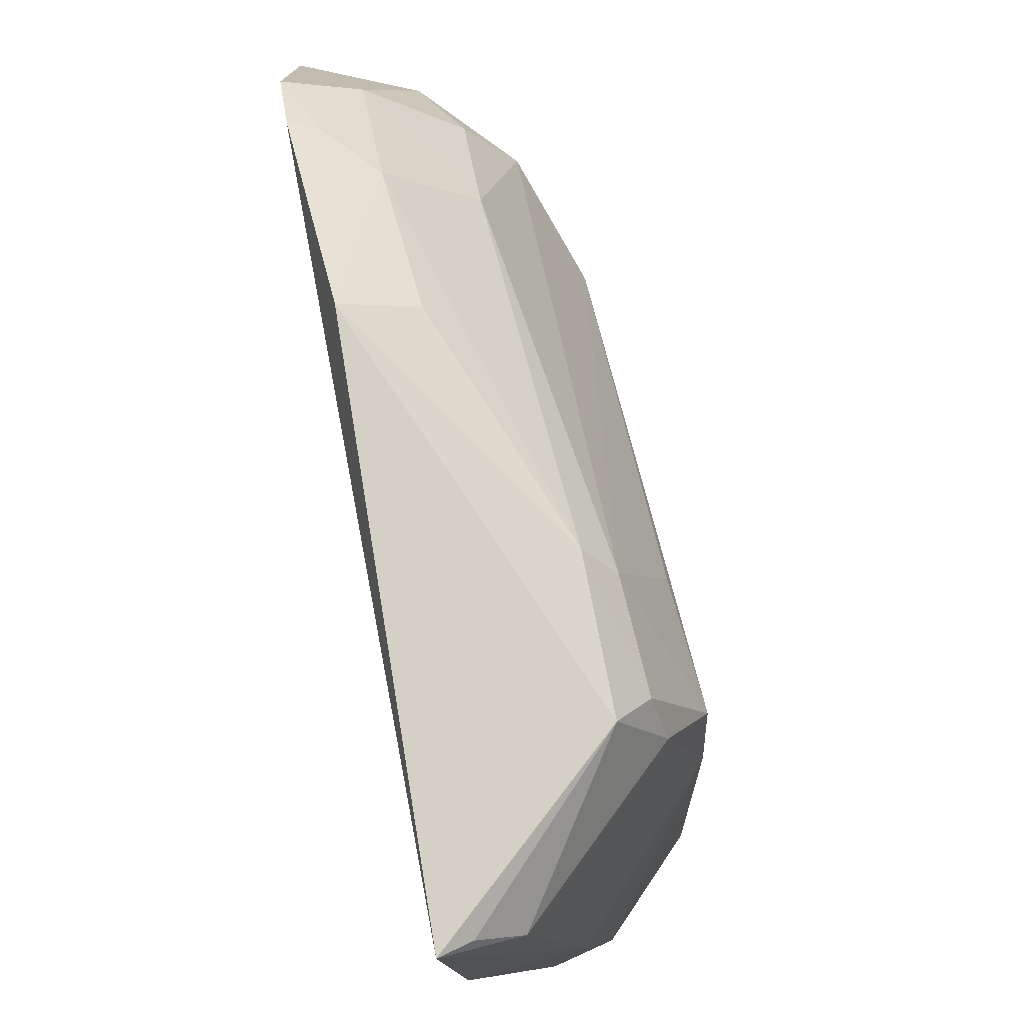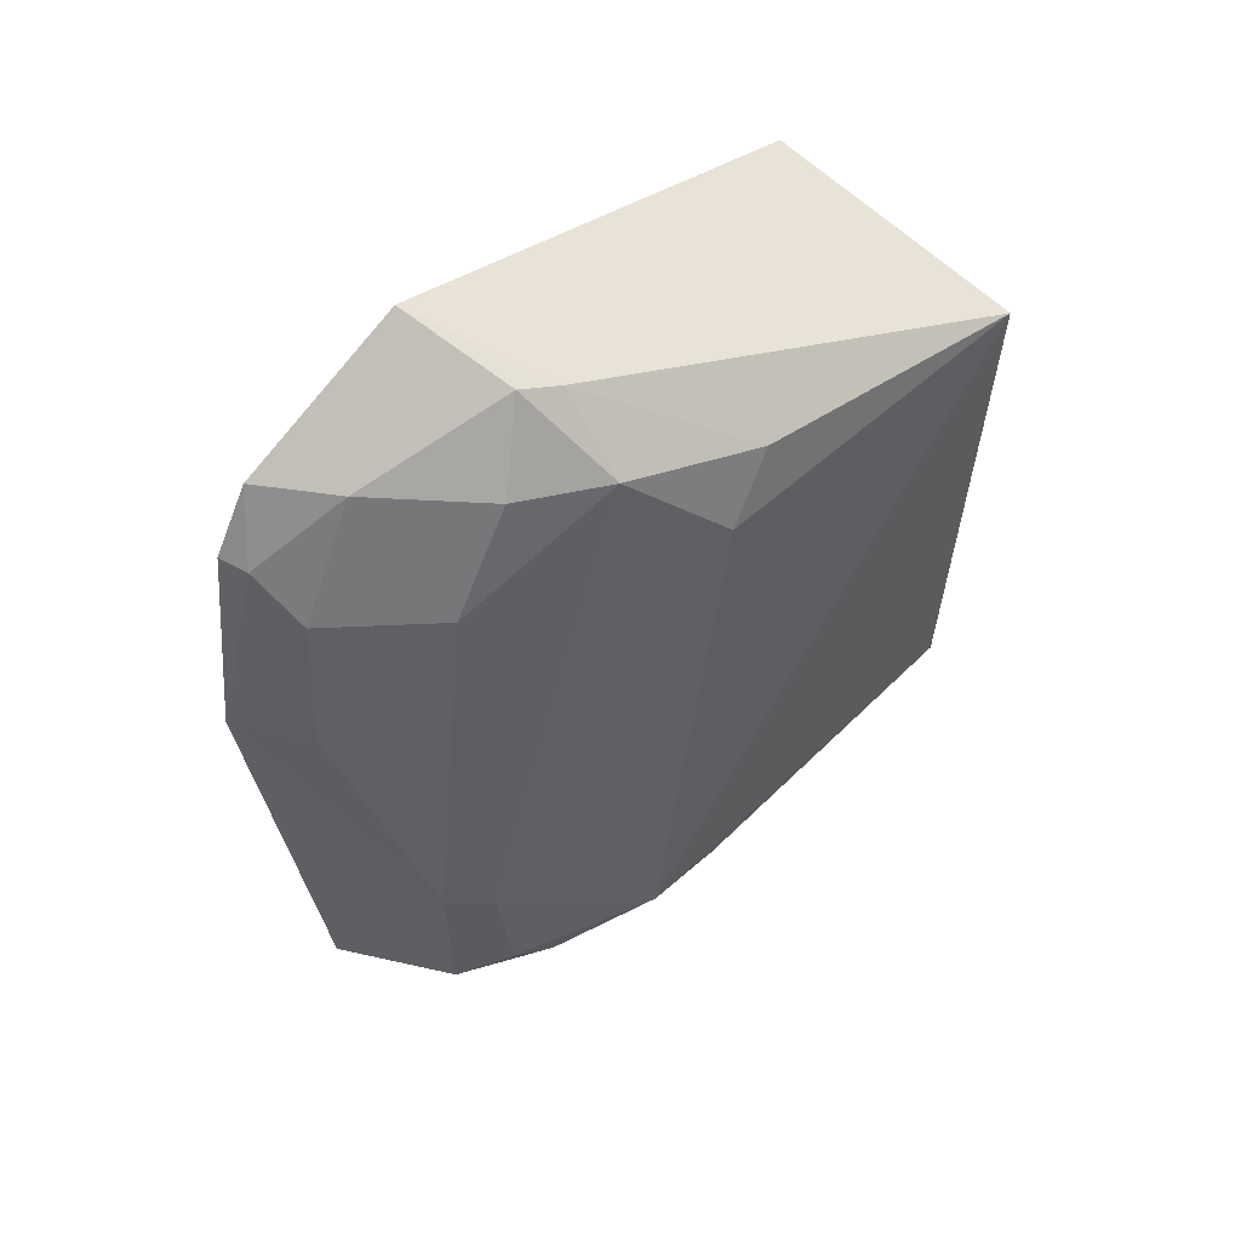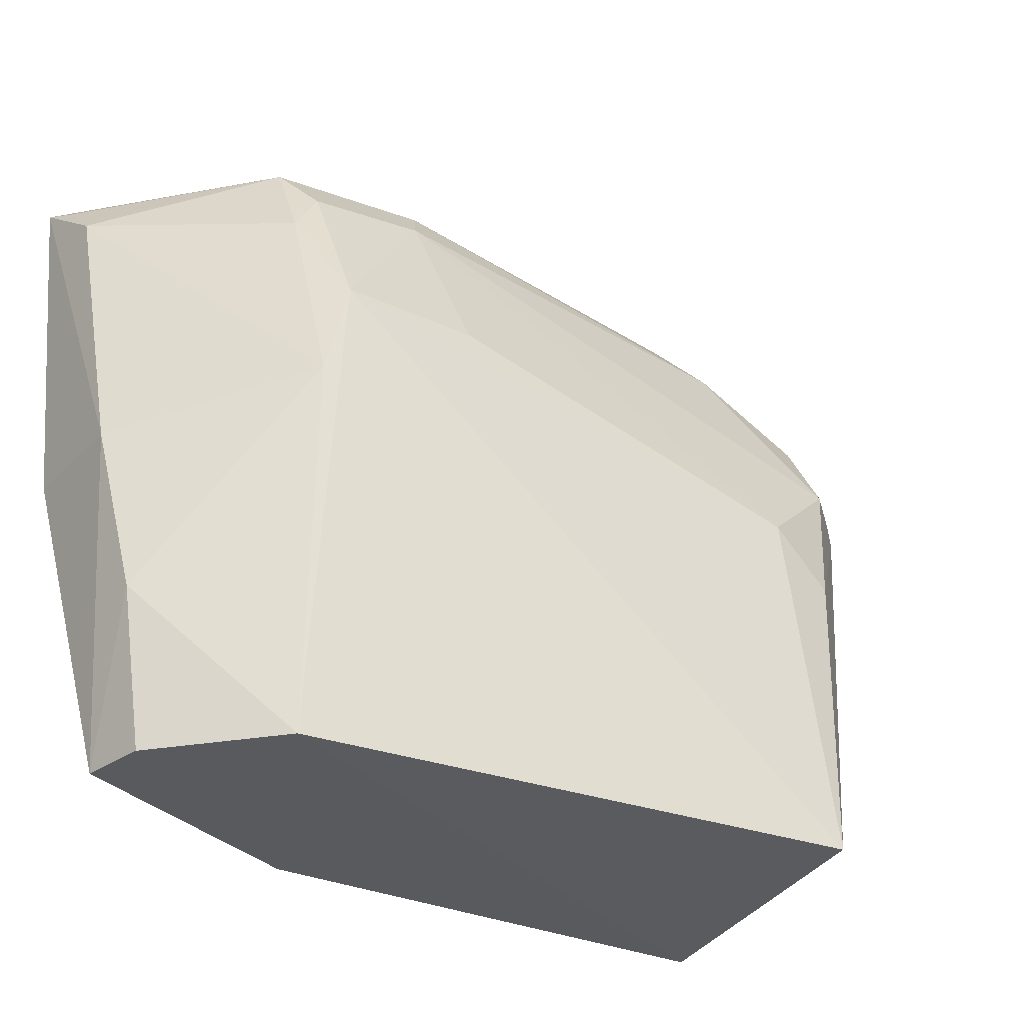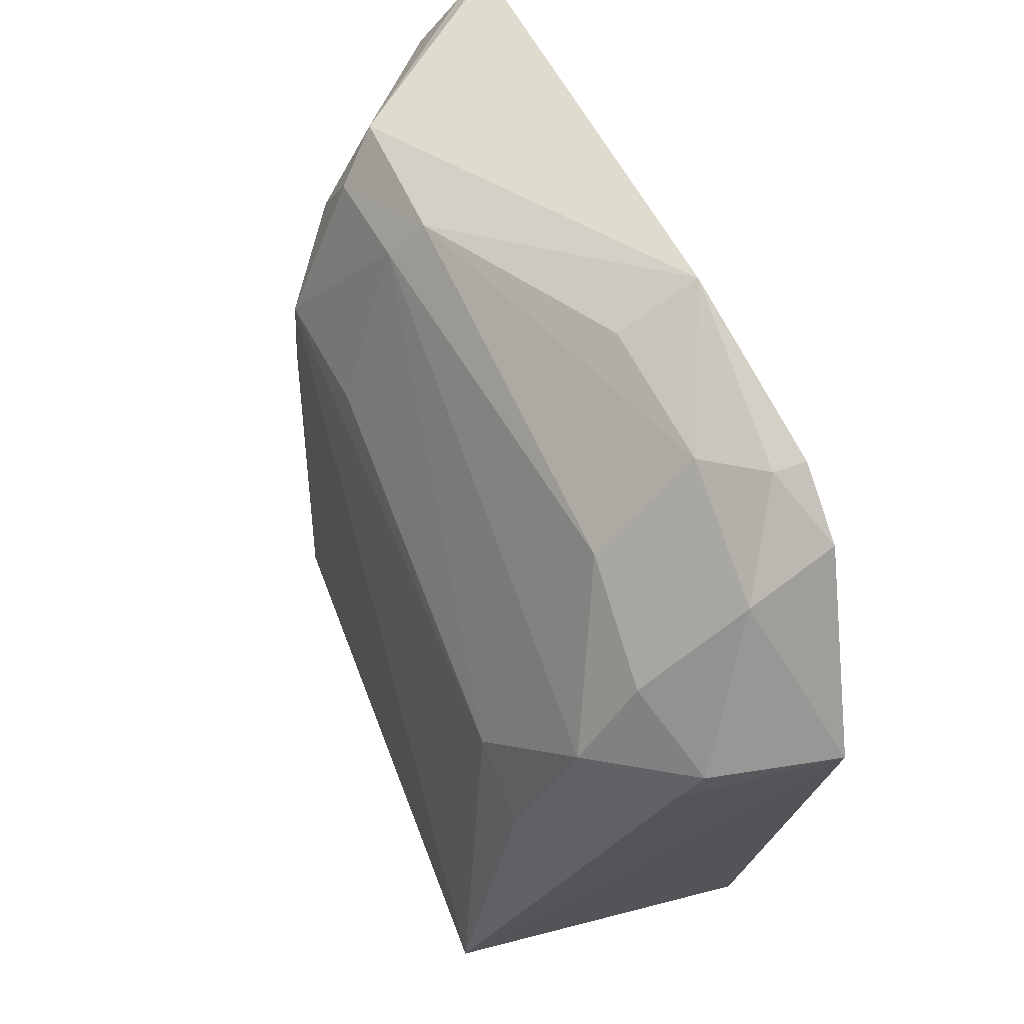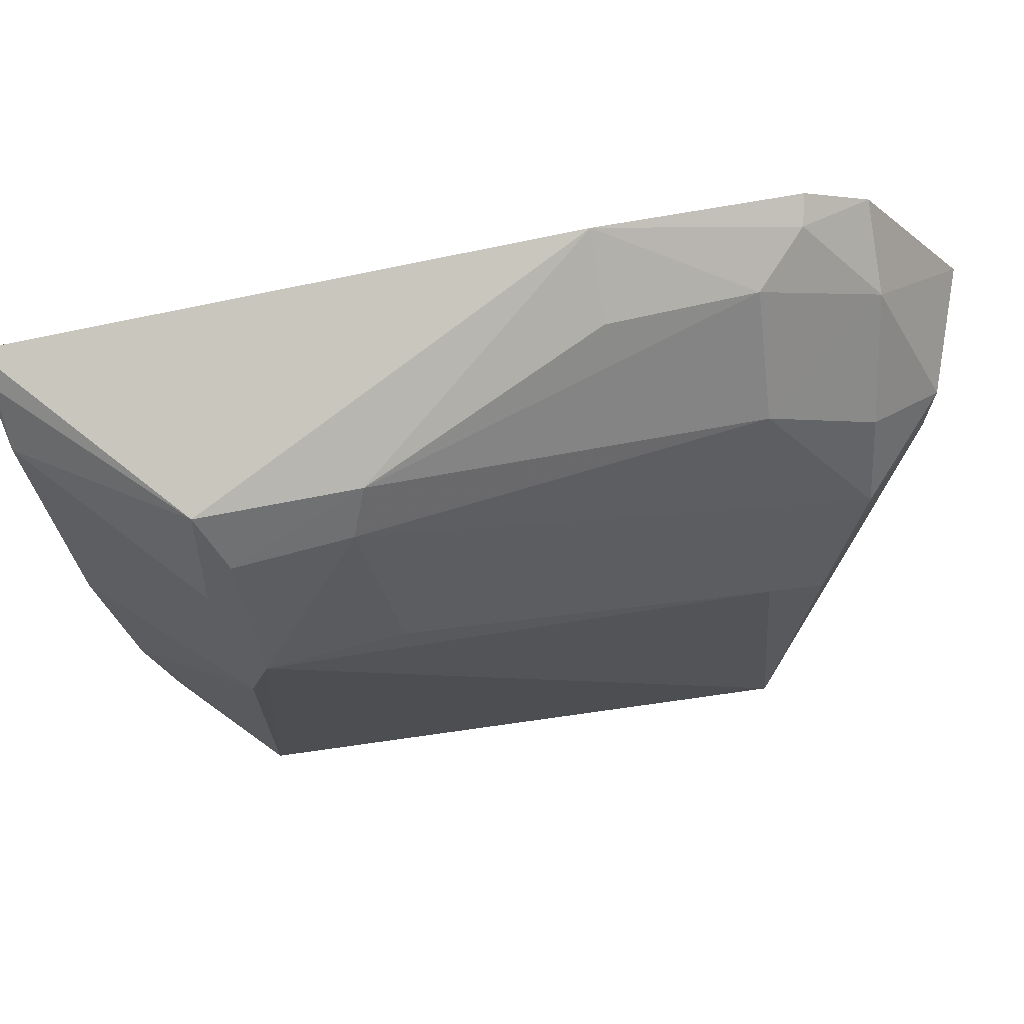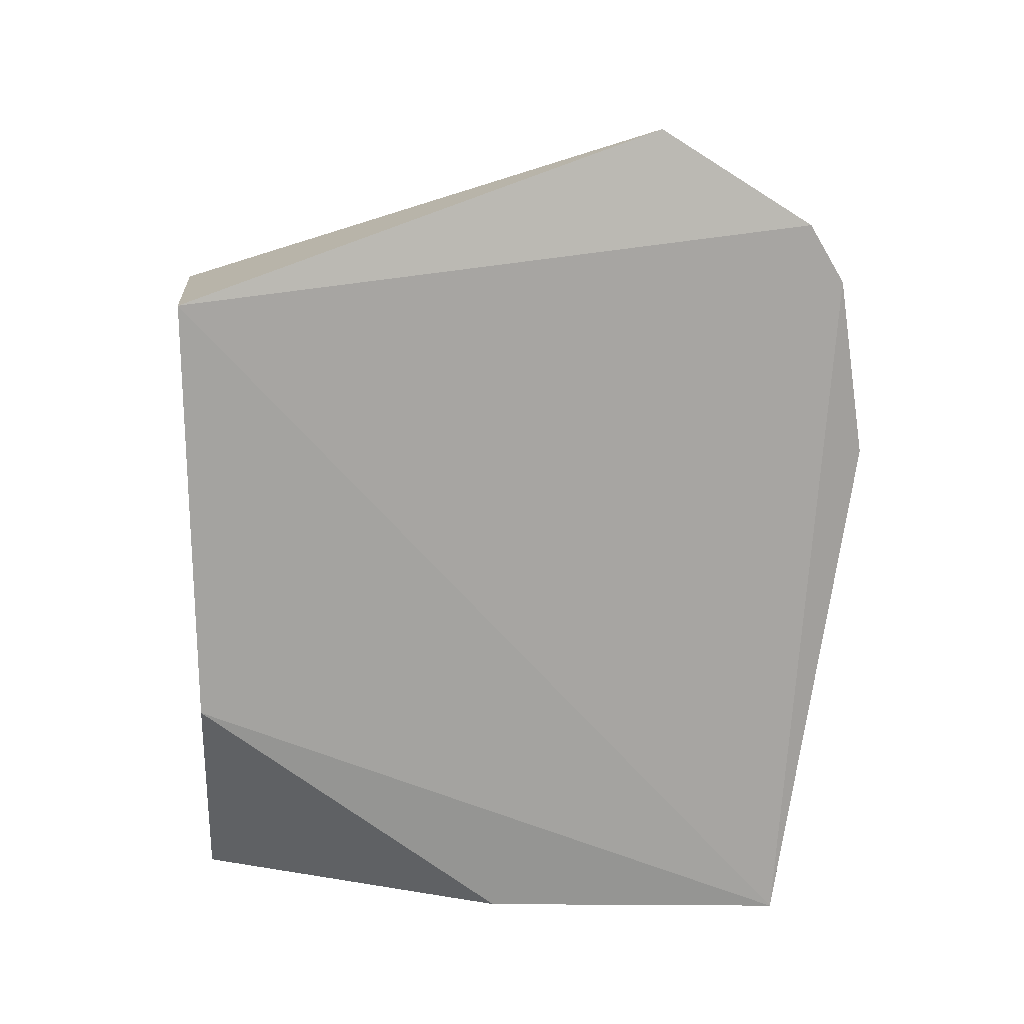
<metadata>
{"format":"obj","ext":"obj","renderer":"f3d","projection":"perspective","resolution":1024,"background":"white","views":[{"elev":71.8,"azim":168.1,"up":"+Y"},{"elev":52.7,"azim":-137.7,"up":"+Z"},{"elev":-30.5,"azim":-122.3,"up":"+Y"},{"elev":52.0,"azim":-22.4,"up":"+Y"},{"elev":74.5,"azim":-100.9,"up":"+Y"},{"elev":17.7,"azim":80.6,"up":"+Z"}]}
</metadata>
<code>
v -0.01159 0.09997 0.06364
v -0.0107 0.0644 0.05192
v -0.009947 0.1111 0.05656
v -0.008787 0.1098 0.0007288
v -0.03081 0.06544 0.05014
v -0.01728 0.06487 0.004418
v -0.02505 0.09601 0.0554
v -0.02886 0.09653 0.01424
v -0.01059 0.06459 0.02029
v -0.02879 0.06484 0.01212
v -0.02052 0.0957 0.0601
v -0.02854 0.08973 0.04842
v -0.02201 0.11 0.02266
v -0.0105 0.08708 0.001983
v -0.01858 0.0871 0.002459
v -0.02165 0.06488 0.005384
v -0.02803 0.08619 0.0527
v -0.01927 0.09832 0.06092
v -0.02418 0.1072 0.02153
v -0.015 0.1121 0.04844
v -0.02867 0.09023 0.01271
v -0.01423 0.1059 0.001509
v -0.02114 0.07561 0.004071
v -0.0151 0.1078 0.05668
v -0.02831 0.09673 0.02347
v -0.02114 0.1058 0.04833
v -0.01049 0.116 0.03872
v -0.02184 0.1094 0.01209
v -0.02527 0.1032 0.01178
v -0.0117 0.1131 0.05176
v -0.02147 0.1017 0.05571
v -0.009822 0.1137 0.0522
v -0.01564 0.1132 0.03864
v -0.02448 0.1063 0.01374
v -0.01111 0.1088 0.001419
f 1 2 3
f 3 2 4
f 5 2 1
f 9 4 2
f 10 2 5
f 10 5 8
f 10 9 2
f 11 5 1
f 12 8 5
f 14 9 6
f 14 4 9
f 15 14 6
f 15 4 14
f 16 6 9
f 16 9 10
f 17 11 7
f 17 5 11
f 17 12 5
f 17 7 12
f 18 11 1
f 18 7 11
f 19 12 7
f 21 10 8
f 22 4 15
f 22 15 21
f 23 15 6
f 23 6 16
f 23 16 10
f 23 21 15
f 23 10 21
f 24 18 1
f 24 1 3
f 25 19 8
f 25 8 12
f 25 12 19
f 26 19 7
f 26 13 19
f 26 20 13
f 26 24 20
f 28 27 4
f 28 13 27
f 29 22 21
f 29 21 8
f 29 28 22
f 30 24 3
f 30 20 24
f 30 27 20
f 31 7 18
f 31 18 24
f 31 26 7
f 31 24 26
f 32 3 4
f 32 4 27
f 32 30 3
f 32 27 30
f 33 27 13
f 33 13 20
f 33 20 27
f 34 19 13
f 34 13 28
f 34 28 29
f 34 29 8
f 34 8 19
f 35 28 4
f 35 4 22
f 35 22 28

</code>
